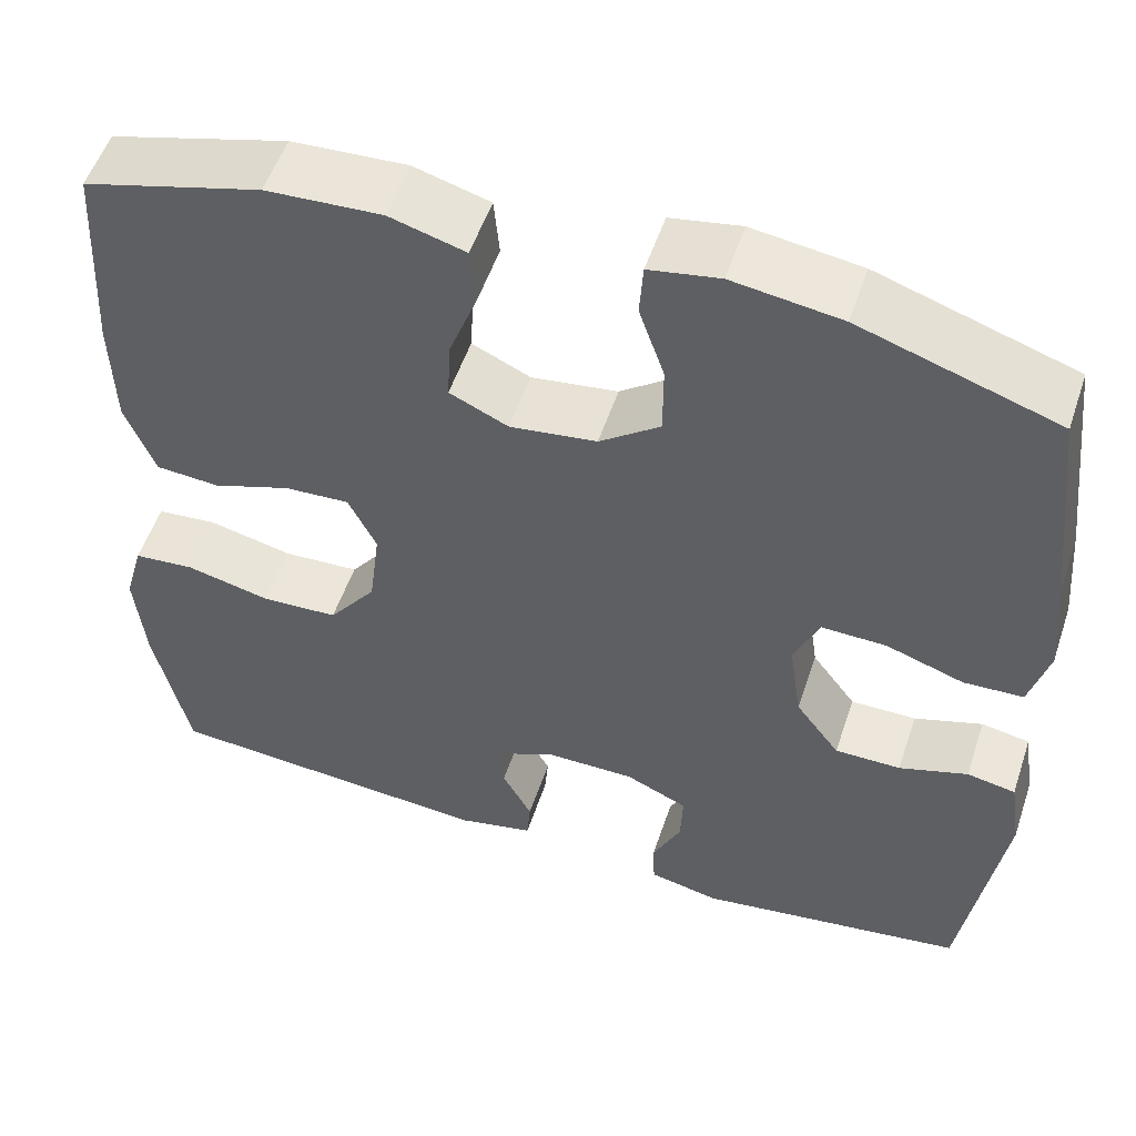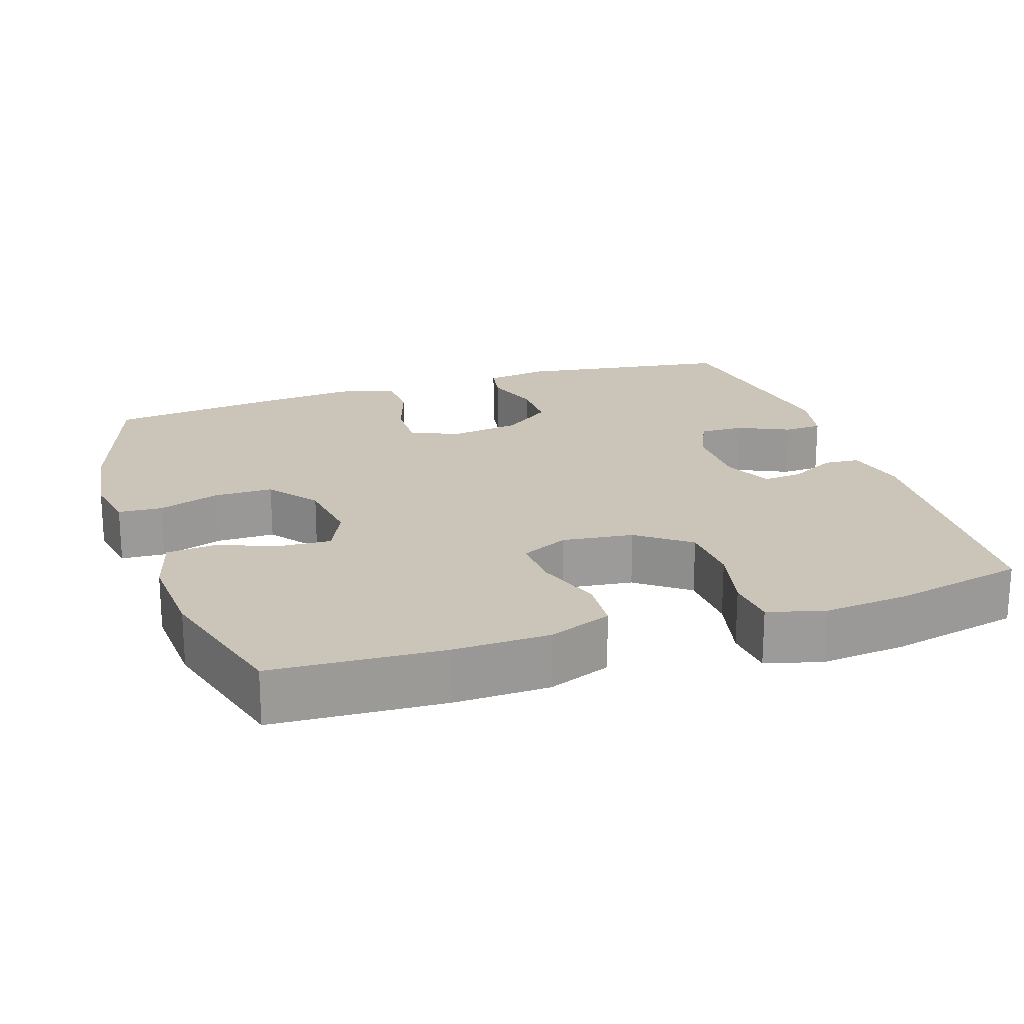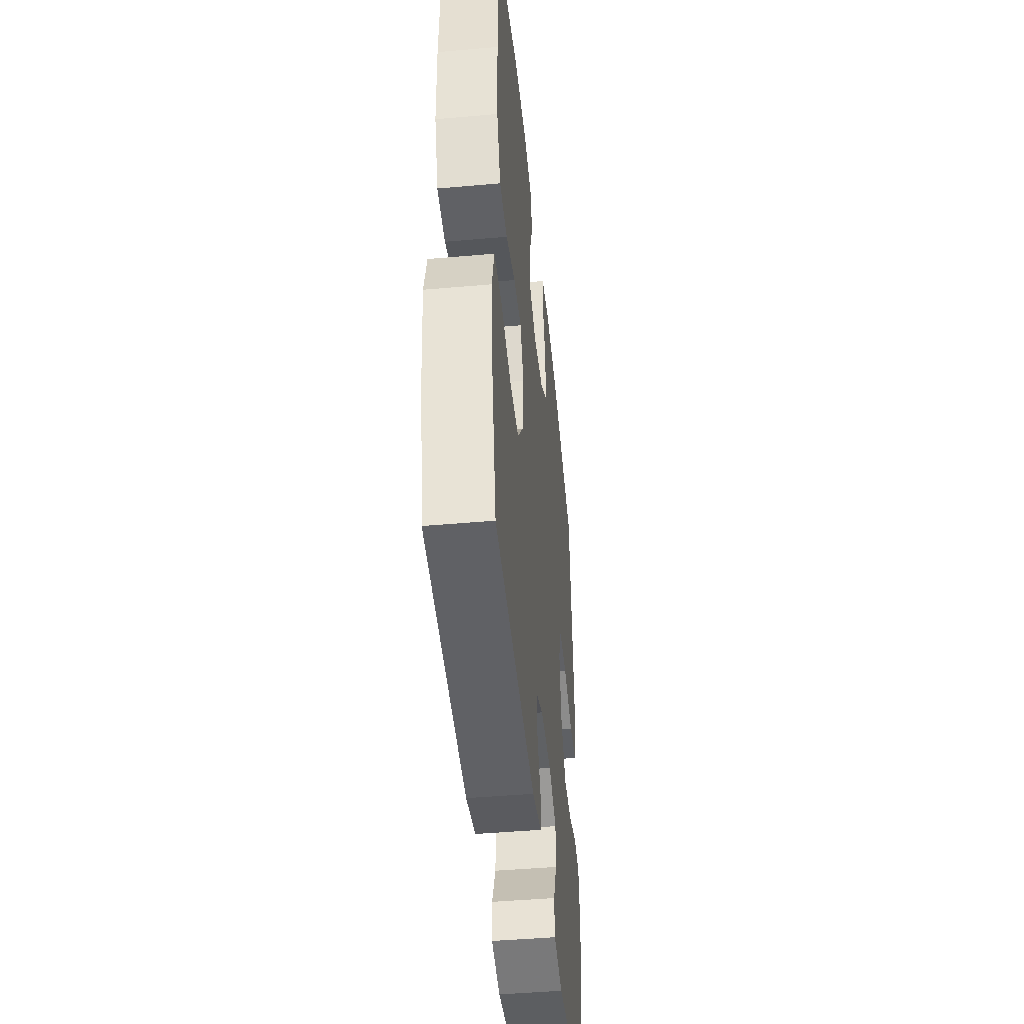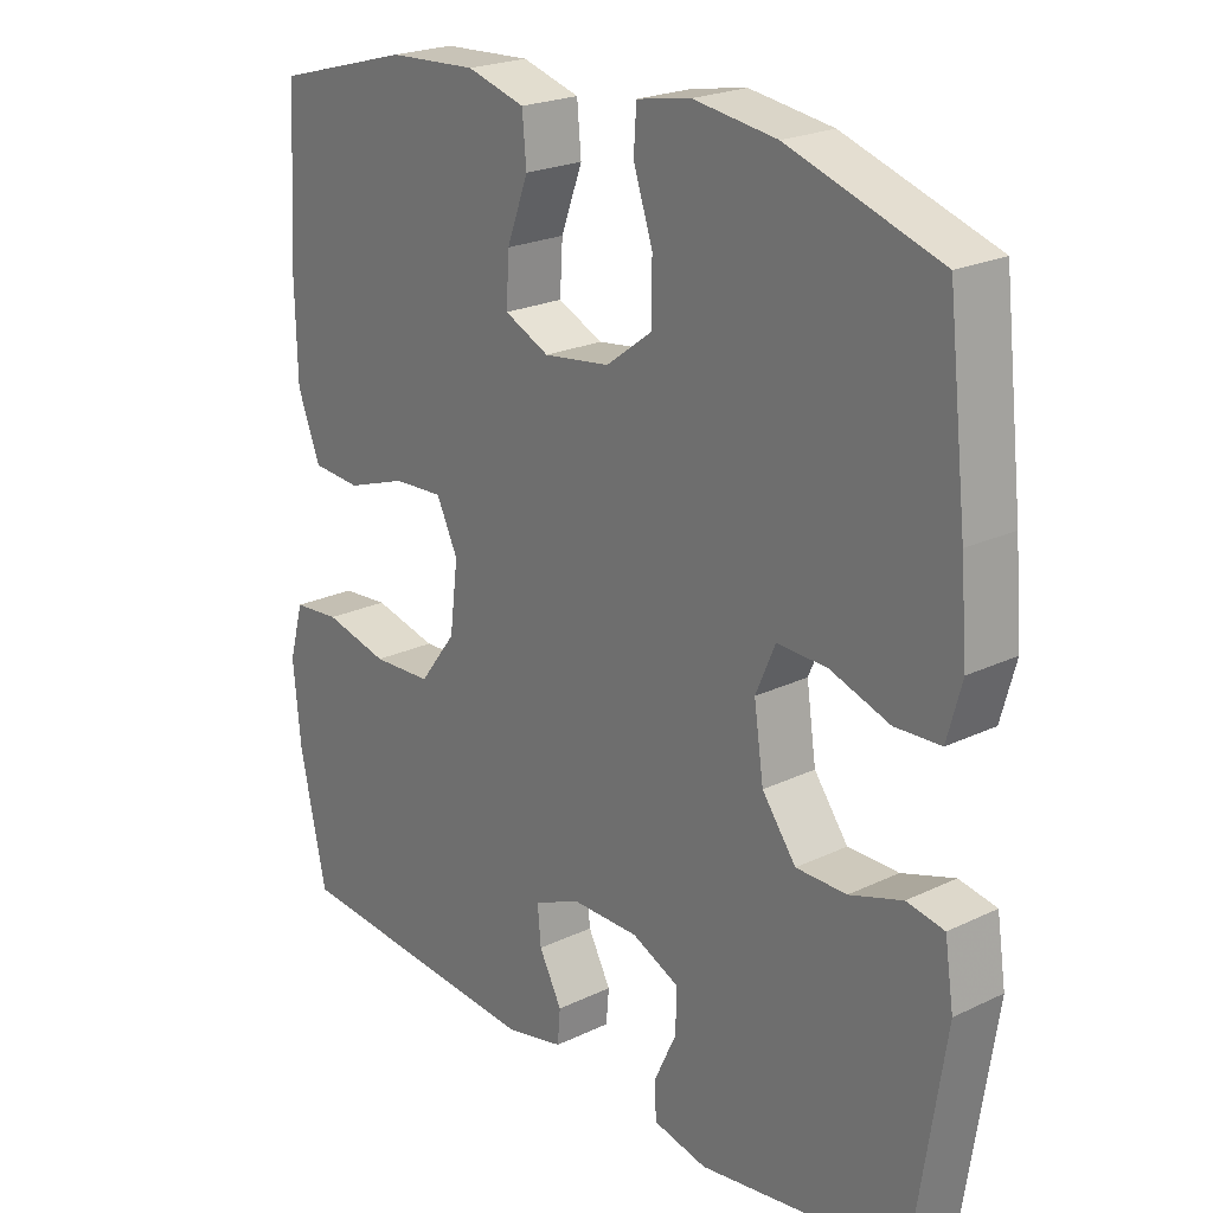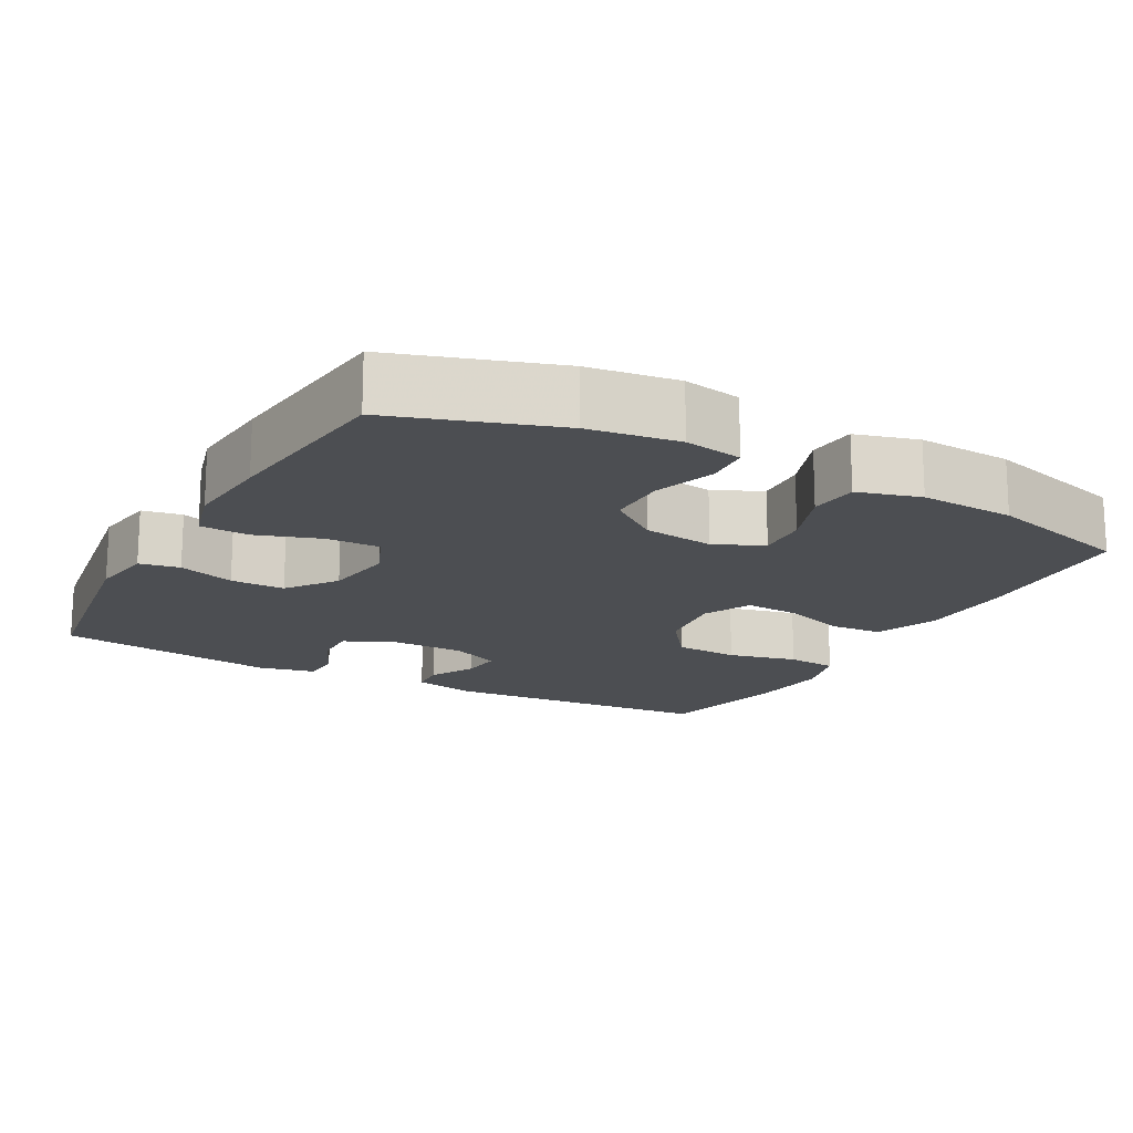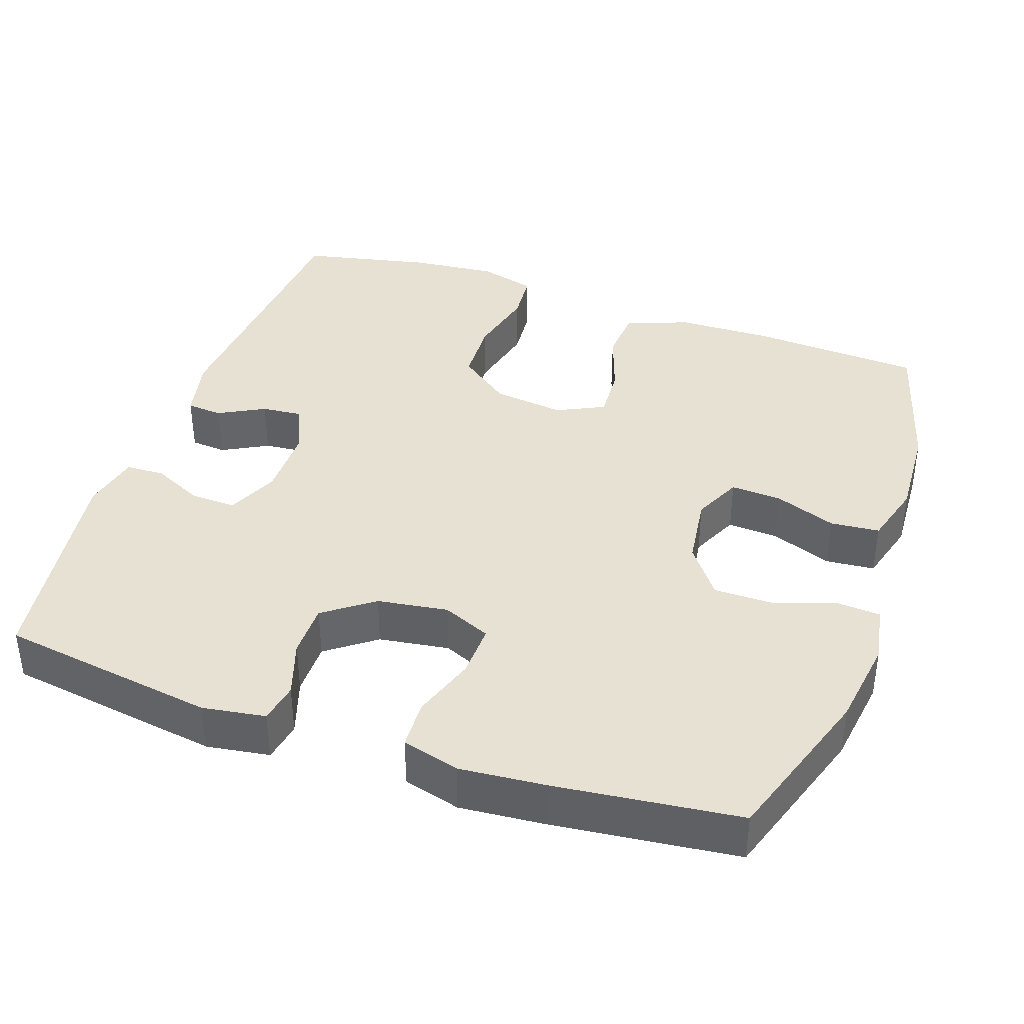
<metadata>
{"format":"obj","ext":"obj","renderer":"f3d","projection":"perspective","resolution":1024,"background":"white","views":[{"elev":53.6,"azim":-161.6,"up":"+Z"},{"elev":20.5,"azim":71.5,"up":"+Y"},{"elev":-45.7,"azim":95.8,"up":"+Z"},{"elev":22.4,"azim":-129.6,"up":"+Z"},{"elev":-16.8,"azim":-28.7,"up":"+Y"},{"elev":38.9,"azim":-70.9,"up":"+Y"}]}
</metadata>
<code>
v 0.5 0.07 0.5
v 0.513 0.07 0.27
v 0.51 0.07 0.141
v 0.477 0.07 0.056
v 0.406 0.07 0.051
v 0.319 0.07 0.081
v 0.247 0.07 0.085
v 0.216 0.07 0.021
v 0.228 0.07 -0.075
v 0.281 0.07 -0.145
v 0.367 0.07 -0.149
v 0.46 0.07 -0.127
v 0.528 0.07 -0.133
v 0.549 0.07 -0.209
v 0.538 0.07 -0.324
v 0.5 0.07 -0.5
v 0.129 0.07 -0.528
v 0.045 0.07 -0.509
v 0.041 0.07 -0.461
v 0.074 0.07 -0.399
v 0.079 0.07 -0.345
v 0.012 0.07 -0.315
v -0.086 0.07 -0.315
v -0.155 0.07 -0.346
v -0.153 0.07 -0.407
v -0.121 0.07 -0.475
v -0.123 0.07 -0.527
v -0.201 0.07 -0.544
v -0.5 0.07 -0.5
v -0.544 0.07 -0.208
v -0.531 0.07 -0.123
v -0.477 0.07 -0.113
v -0.401 0.07 -0.138
v -0.328 0.07 -0.138
v -0.279 0.07 -0.072
v -0.265 0.07 0.023
v -0.293 0.07 0.088
v -0.365 0.07 0.086
v -0.451 0.07 0.057
v -0.517 0.07 0.06
v -0.538 0.07 0.137
v -0.528 0.07 0.255
v -0.5 0.07 0.5
v -0.282 0.07 0.572
v -0.162 0.07 0.589
v -0.084 0.07 0.575
v -0.08 0.07 0.516
v -0.108 0.07 0.433
v -0.108 0.07 0.353
v -0.041 0.07 0.303
v 0.055 0.07 0.29
v 0.12 0.07 0.32
v 0.116 0.07 0.389
v 0.085 0.07 0.472
v 0.091 0.07 0.538
v 0.175 0.07 0.562
v 0.303 0.07 0.555
v 0.5 0 0.5
v 0.513 0 0.27
v 0.51 0 0.141
v 0.477 0 0.056
v 0.406 0 0.051
v 0.319 0 0.081
v 0.247 0 0.085
v 0.216 0 0.021
v 0.228 0 -0.075
v 0.281 0 -0.145
v 0.367 0 -0.149
v 0.46 0 -0.127
v 0.528 0 -0.133
v 0.549 0 -0.209
v 0.538 0 -0.324
v 0.5 0 -0.5
v 0.129 0 -0.528
v 0.045 0 -0.509
v 0.041 0 -0.461
v 0.074 0 -0.399
v 0.079 0 -0.345
v 0.012 0 -0.315
v -0.086 0 -0.315
v -0.155 0 -0.346
v -0.153 0 -0.407
v -0.121 0 -0.475
v -0.123 0 -0.527
v -0.201 0 -0.544
v -0.5 0 -0.5
v -0.544 0 -0.208
v -0.531 0 -0.123
v -0.477 0 -0.113
v -0.401 0 -0.138
v -0.328 0 -0.138
v -0.279 0 -0.072
v -0.265 0 0.023
v -0.293 0 0.088
v -0.365 0 0.086
v -0.451 0 0.057
v -0.517 0 0.06
v -0.538 0 0.137
v -0.528 0 0.255
v -0.5 0 0.5
v -0.282 0 0.572
v -0.162 0 0.589
v -0.084 0 0.575
v -0.08 0 0.516
v -0.108 0 0.433
v -0.108 0 0.353
v -0.041 0 0.303
v 0.055 0 0.29
v 0.12 0 0.32
v 0.116 0 0.389
v 0.085 0 0.472
v 0.091 0 0.538
v 0.175 0 0.562
v 0.303 0 0.555
f 4 5 6
f 3 4 6
f 2 3 6
f 1 2 6
f 57 1 6
f 56 57 6
f 55 56 6
f 54 55 6
f 53 54 6
f 52 53 6 7
f 51 52 7 8
f 50 51 8 9
f 49 50 9
f 46 47 48
f 45 46 48
f 44 45 48
f 43 44 48
f 42 43 48
f 41 42 48
f 40 41 48
f 39 40 48
f 38 39 48
f 37 38 48 49
f 49 9 10
f 37 49 10
f 36 37 10
f 31 32 33
f 30 31 33
f 29 30 33
f 28 29 33
f 27 28 33
f 26 27 33
f 25 26 33
f 24 25 33 34
f 23 24 34 35
f 18 19 20
f 17 18 20
f 16 17 20
f 15 16 20
f 14 15 20
f 13 14 20
f 12 13 20
f 11 12 20
f 10 11 20 21
f 35 36 10
f 23 35 10
f 22 23 10
f 10 21 22
f 63 62 61
f 63 61 60
f 63 60 59
f 63 59 58
f 63 58 114
f 63 114 113
f 63 113 112
f 63 112 111
f 63 111 110
f 64 63 110 109
f 65 64 109 108
f 66 65 108 107
f 66 107 106
f 105 104 103
f 105 103 102
f 105 102 101
f 105 101 100
f 105 100 99
f 105 99 98
f 105 98 97
f 105 97 96
f 105 96 95
f 106 105 95 94
f 67 66 106
f 67 106 94
f 67 94 93
f 90 89 88
f 90 88 87
f 90 87 86
f 90 86 85
f 90 85 84
f 90 84 83
f 90 83 82
f 91 90 82 81
f 92 91 81 80
f 77 76 75
f 77 75 74
f 77 74 73
f 77 73 72
f 77 72 71
f 77 71 70
f 77 70 69
f 77 69 68
f 78 77 68 67
f 67 93 92
f 67 92 80
f 67 80 79
f 79 78 67
f 1 58 59 2
f 2 59 60 3
f 3 60 61 4
f 4 61 62 5
f 5 62 63 6
f 6 63 64 7
f 7 64 65 8
f 8 65 66 9
f 9 66 67 10
f 10 67 68 11
f 11 68 69 12
f 12 69 70 13
f 13 70 71 14
f 14 71 72 15
f 15 72 73 16
f 16 73 74 17
f 17 74 75 18
f 18 75 76 19
f 19 76 77 20
f 20 77 78 21
f 21 78 79 22
f 22 79 80 23
f 23 80 81 24
f 24 81 82 25
f 25 82 83 26
f 26 83 84 27
f 27 84 85 28
f 28 85 86 29
f 29 86 87 30
f 30 87 88 31
f 31 88 89 32
f 32 89 90 33
f 33 90 91 34
f 34 91 92 35
f 35 92 93 36
f 36 93 94 37
f 37 94 95 38
f 38 95 96 39
f 39 96 97 40
f 40 97 98 41
f 41 98 99 42
f 42 99 100 43
f 43 100 101 44
f 44 101 102 45
f 45 102 103 46
f 46 103 104 47
f 47 104 105 48
f 48 105 106 49
f 49 106 107 50
f 50 107 108 51
f 51 108 109 52
f 52 109 110 53
f 53 110 111 54
f 54 111 112 55
f 55 112 113 56
f 56 113 114 57
f 57 114 58 1

</code>
